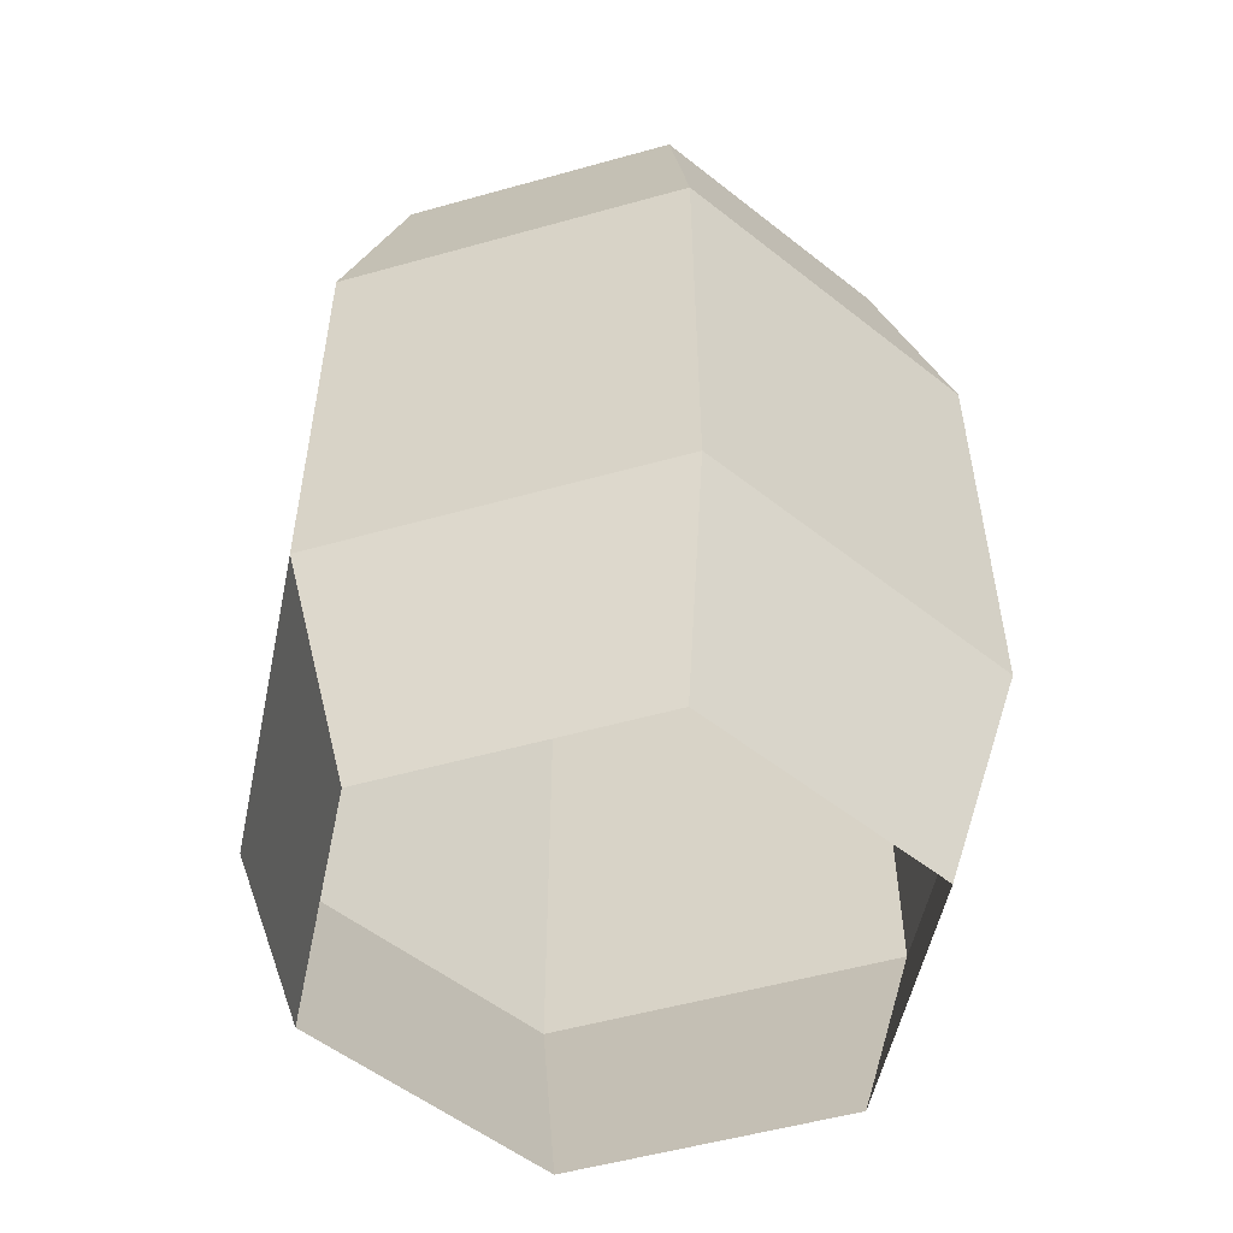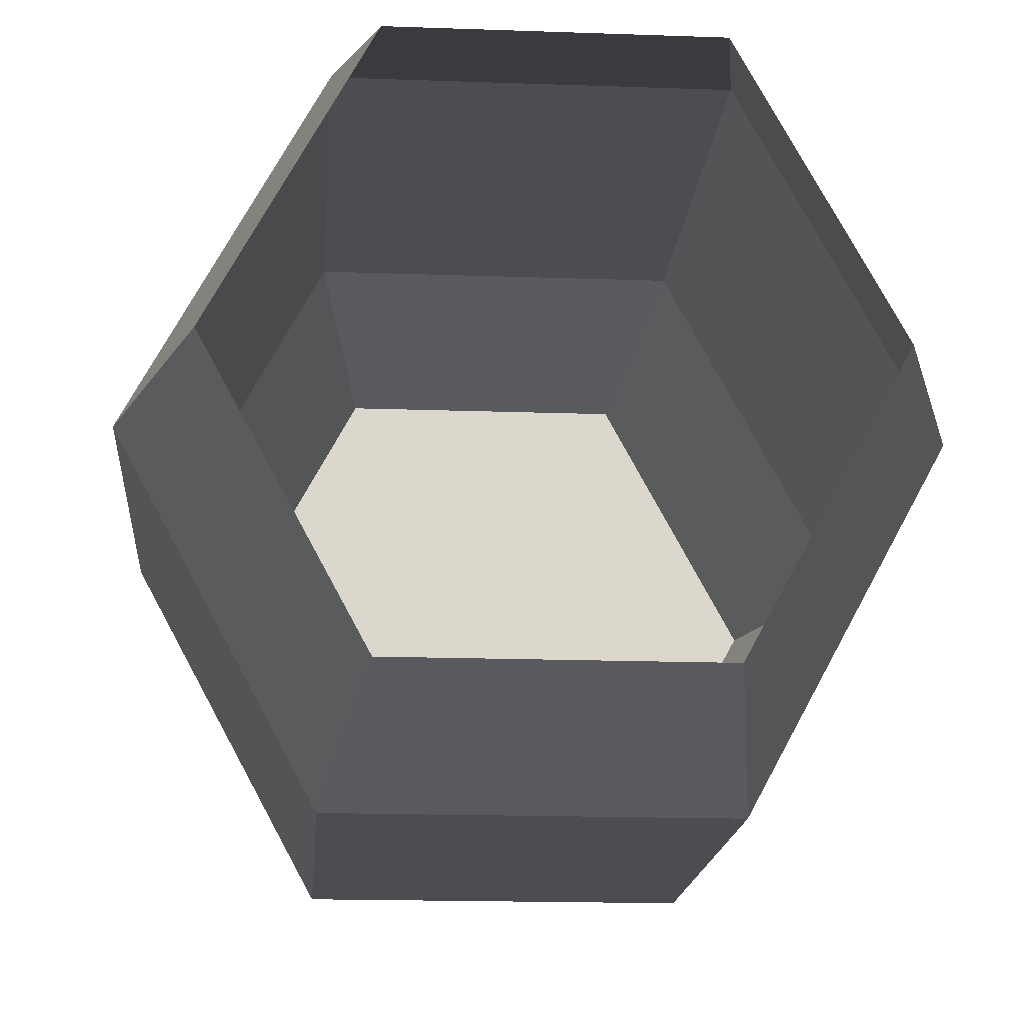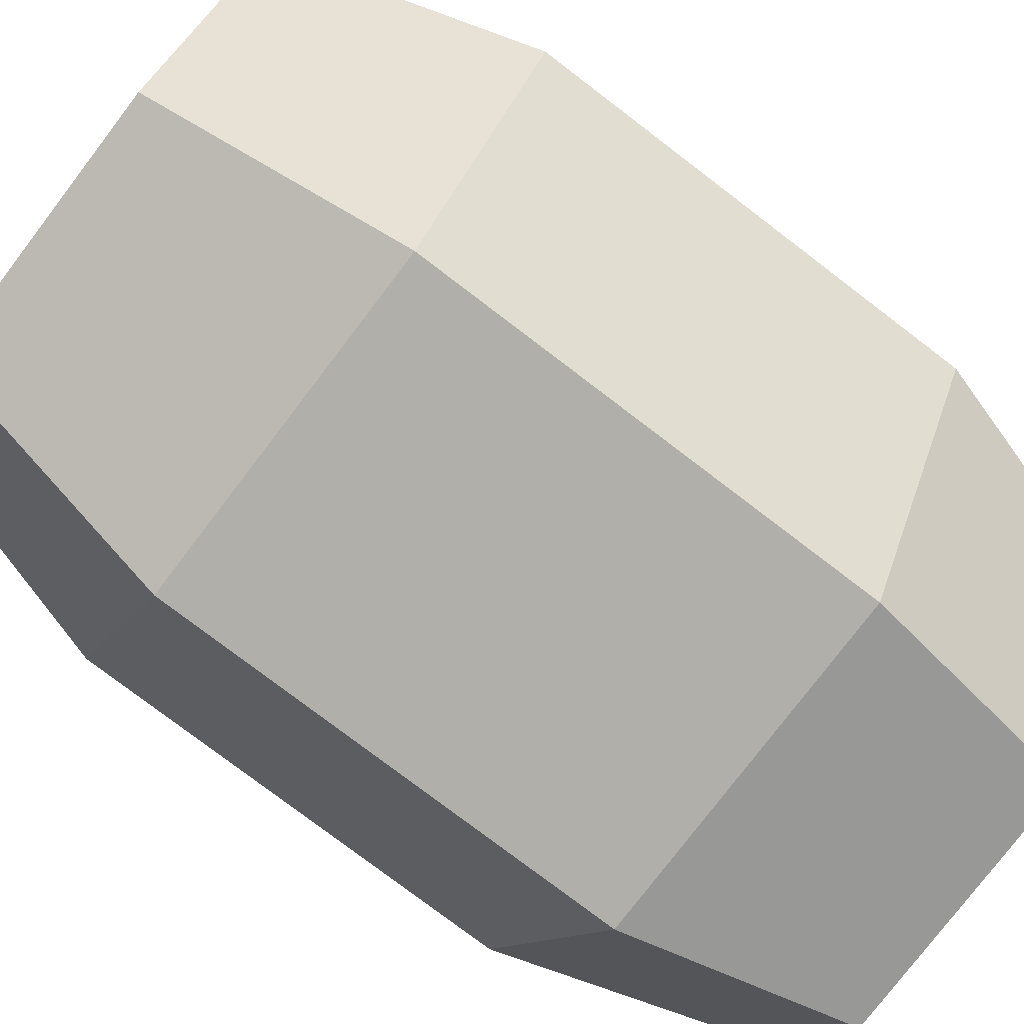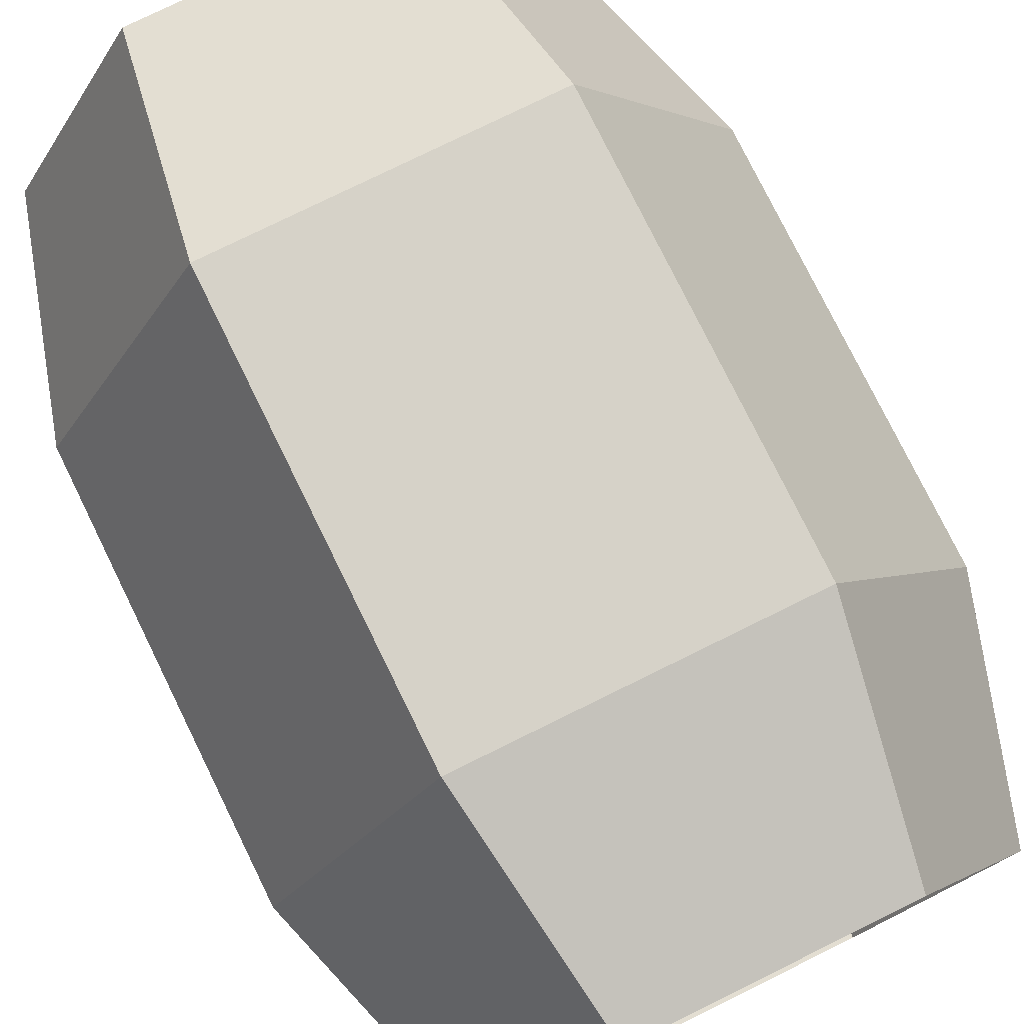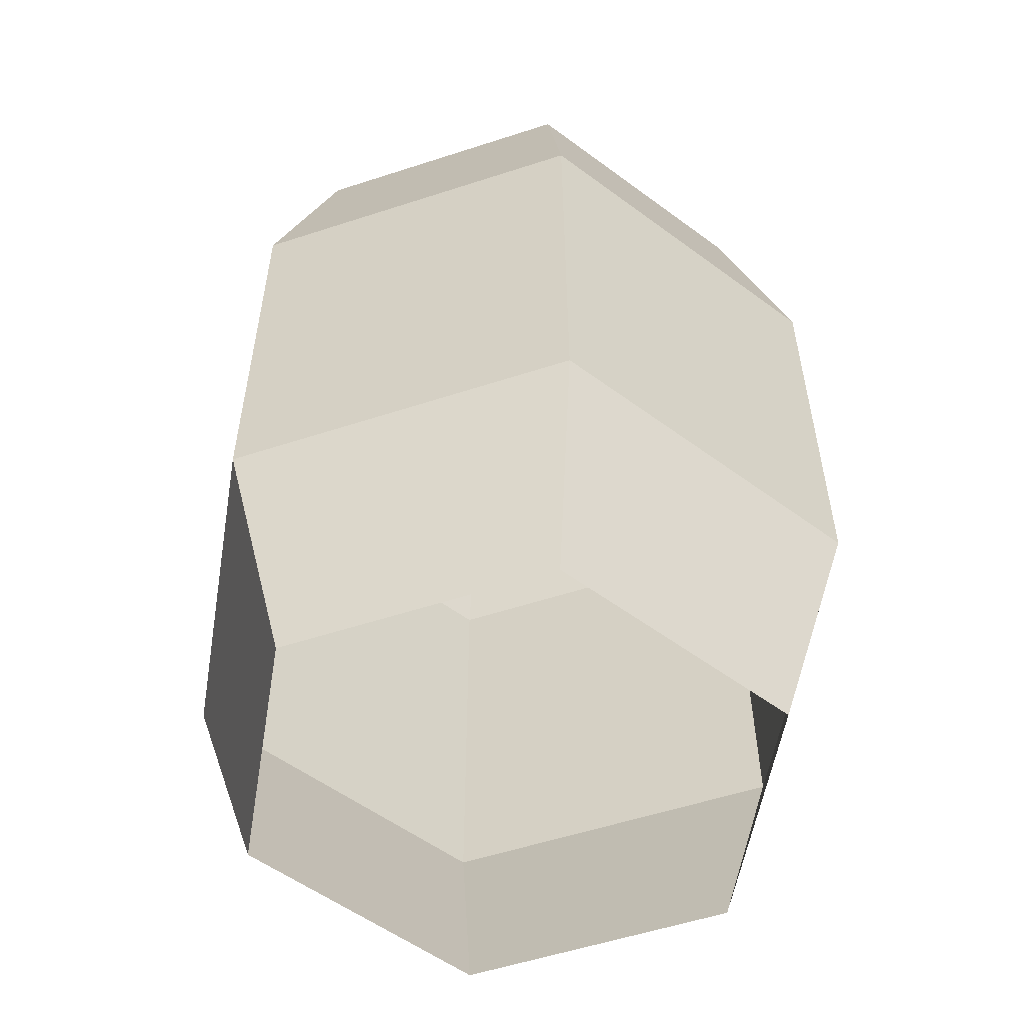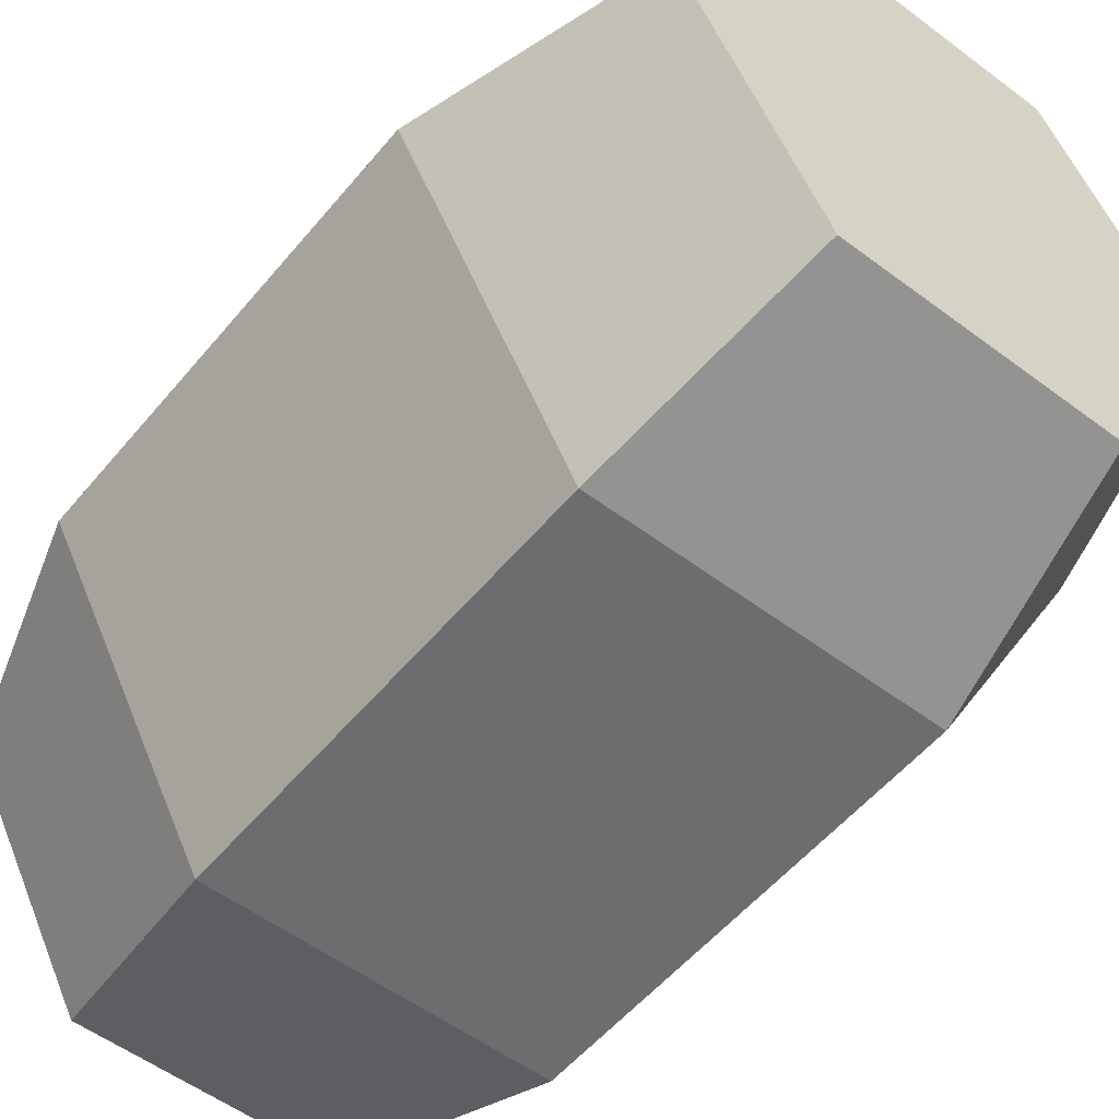
<metadata>
{"format":"obj","ext":"obj","renderer":"f3d","projection":"perspective","resolution":1024,"background":"white","views":[{"elev":-53.4,"azim":-101.8,"up":"+Y"},{"elev":-16.2,"azim":-4.3,"up":"+Z"},{"elev":-78.0,"azim":52.7,"up":"+Z"},{"elev":77.7,"azim":-26.2,"up":"+Z"},{"elev":-55.2,"azim":80.5,"up":"+Y"},{"elev":-53.9,"azim":141.3,"up":"+Z"}]}
</metadata>
<code>
o BARREL_1_OC
v 0.1604 0.5476 0.2982
v 0.1547 -0.5548 0.2944
v -0.1592 -0.5548 -0.2839
v 0.1604 0.5476 -0.2877
v -0.1576 0.5476 0.2982
v -0.1576 0.5476 -0.2877
v -0.1592 -0.5548 0.2944
v 0.1547 -0.5548 -0.2839
v -0.3166 0.5476 0.005026
v 0.3194 0.5476 0.005026
v -0.3163 -0.5548 0.005026
v 0.3118 -0.5548 0.005026
v 0.2009 -0.2675 -0.3655
v -0.2017 -0.2675 0.376
v -0.4029 0.2723 0.005026
v -0.2017 -0.2675 -0.3655
v 0.2009 -0.2675 0.376
v 0.4022 -0.2675 0.005026
v -0.2017 0.2723 0.376
v 0.2009 0.2723 0.376
v -0.2017 0.2723 -0.3655
v 0.2009 0.2723 -0.3655
v -0.4029 -0.2675 0.005026
v 0.4022 0.2723 0.005026
f 23 14 19
f 17 18 24
f 24 20 17
f 19 15 23
f 9 5 1
f 20 19 14
f 21 22 13
f 9 1 10
f 14 17 20
f 13 16 21
f 4 6 9
f 15 21 16
f 9 10 4
f 22 24 18
f 16 23 15
f 18 13 22
f 8 13 18
f 16 13 8
f 7 14 23
f 7 2 14
f 15 9 6
f 5 9 15
f 8 3 16
f 23 16 3
f 2 17 14
f 18 17 2
f 12 8 18
f 2 12 18
f 15 19 5
f 19 20 5
f 20 1 5
f 20 24 1
f 22 21 6
f 21 15 6
f 24 22 4
f 6 4 22
f 3 11 23
f 11 7 23
f 4 10 24
f 24 10 1

</code>
